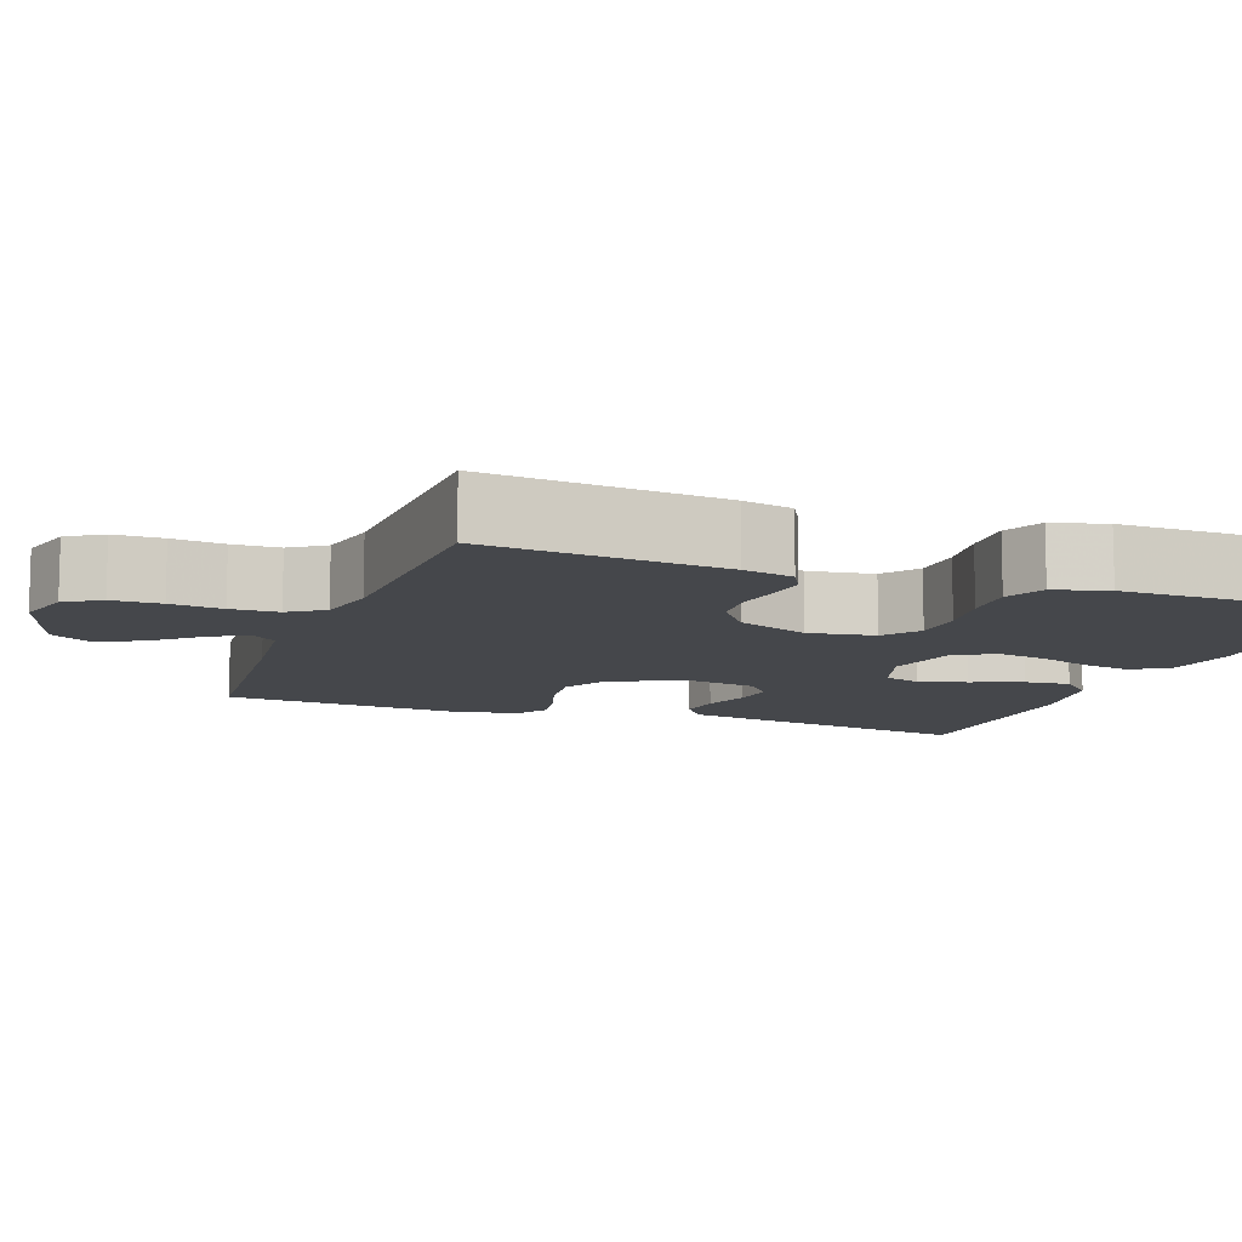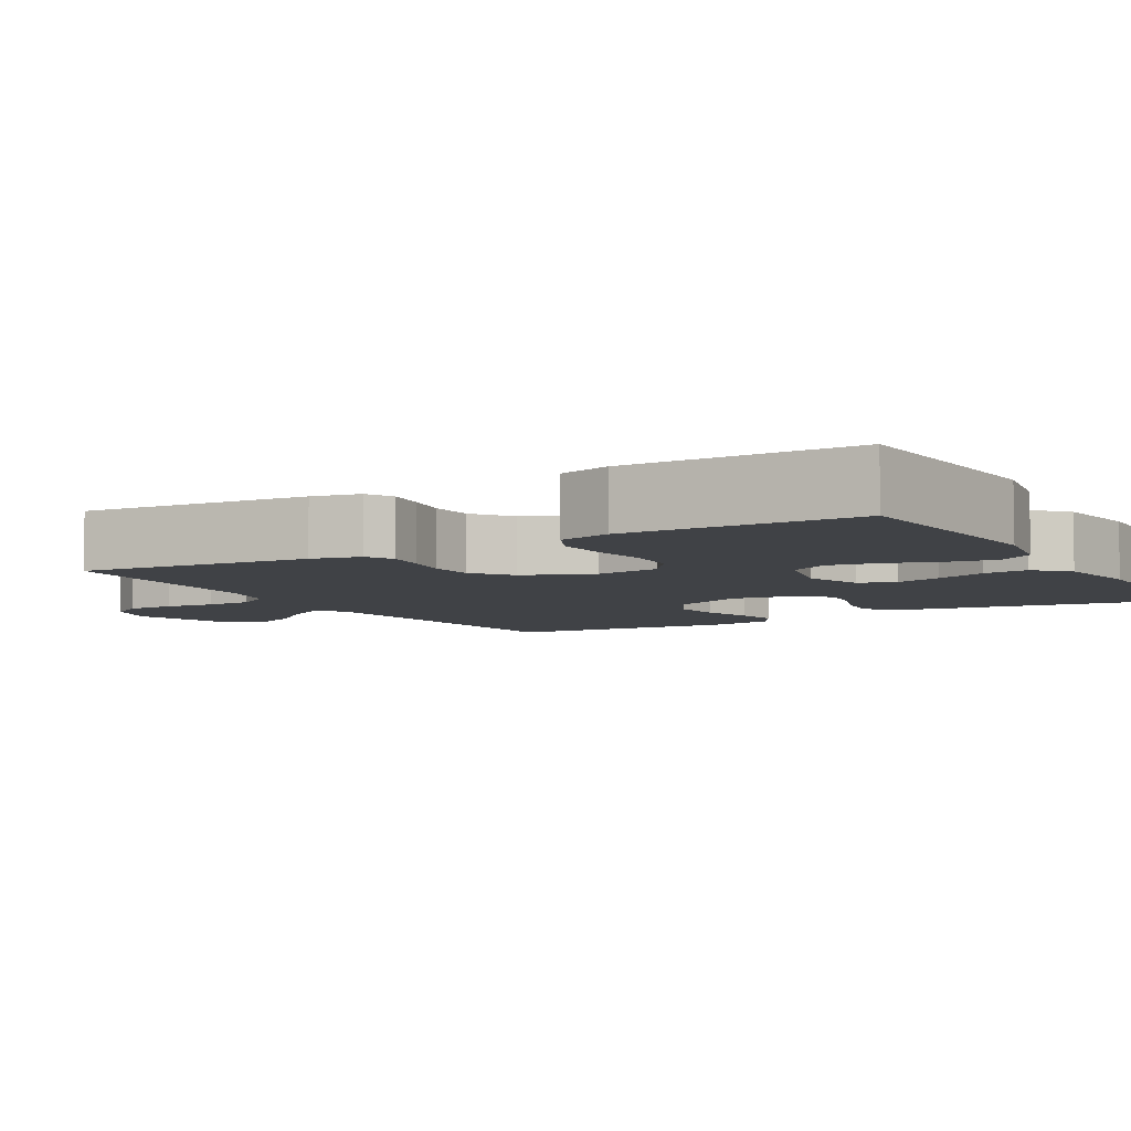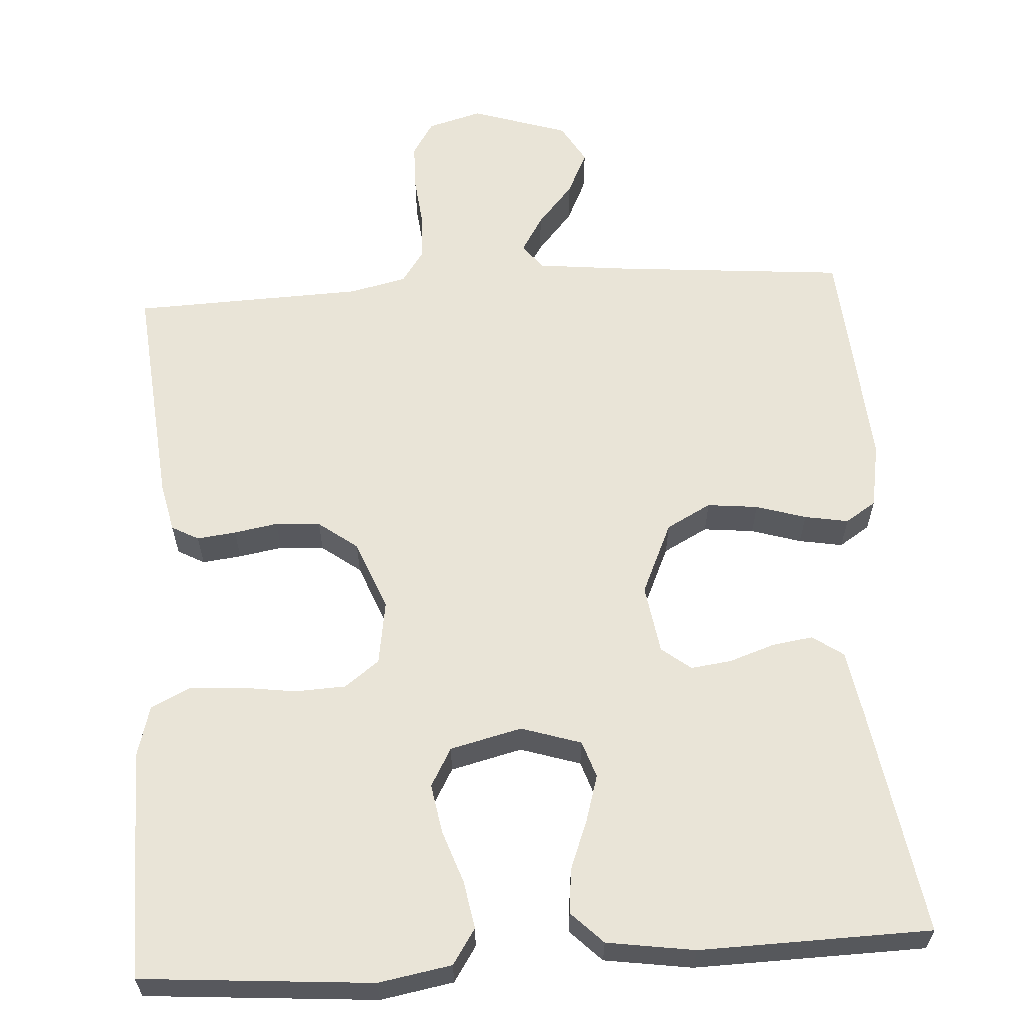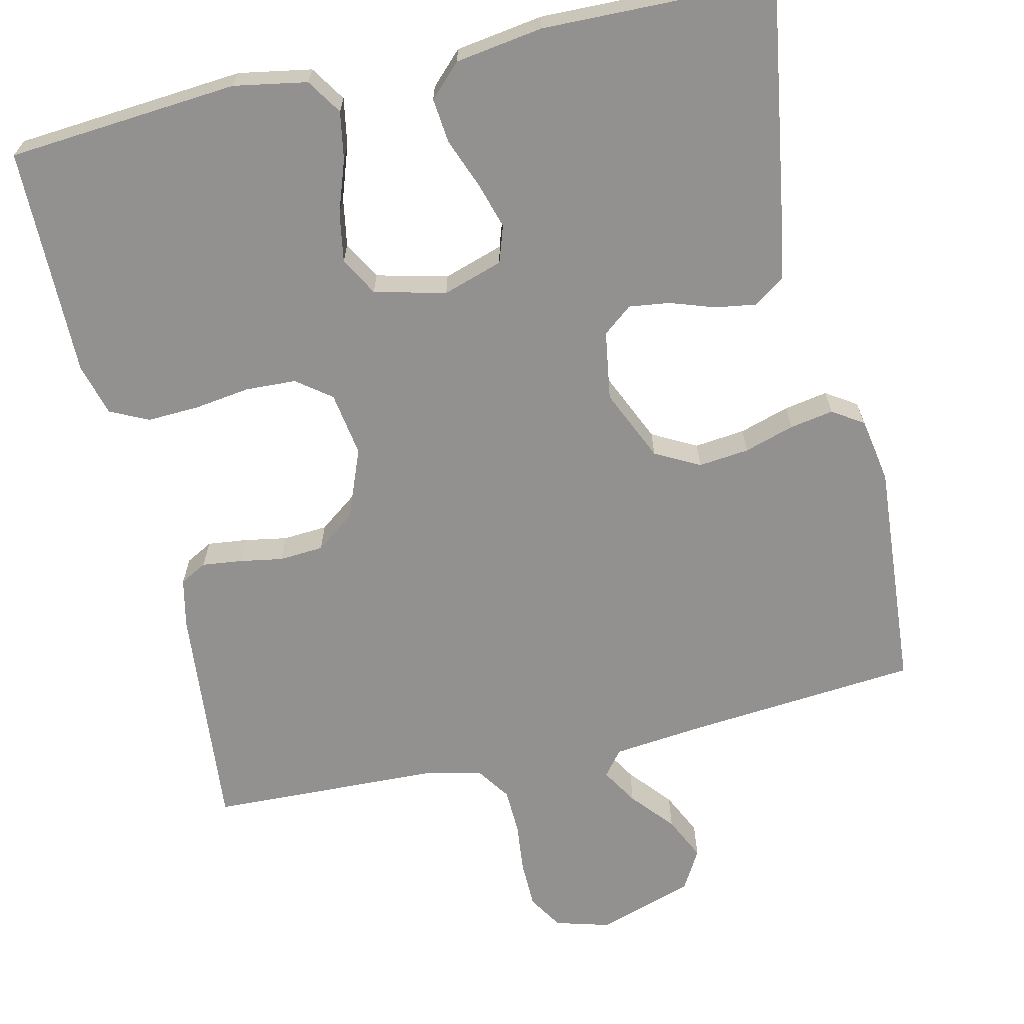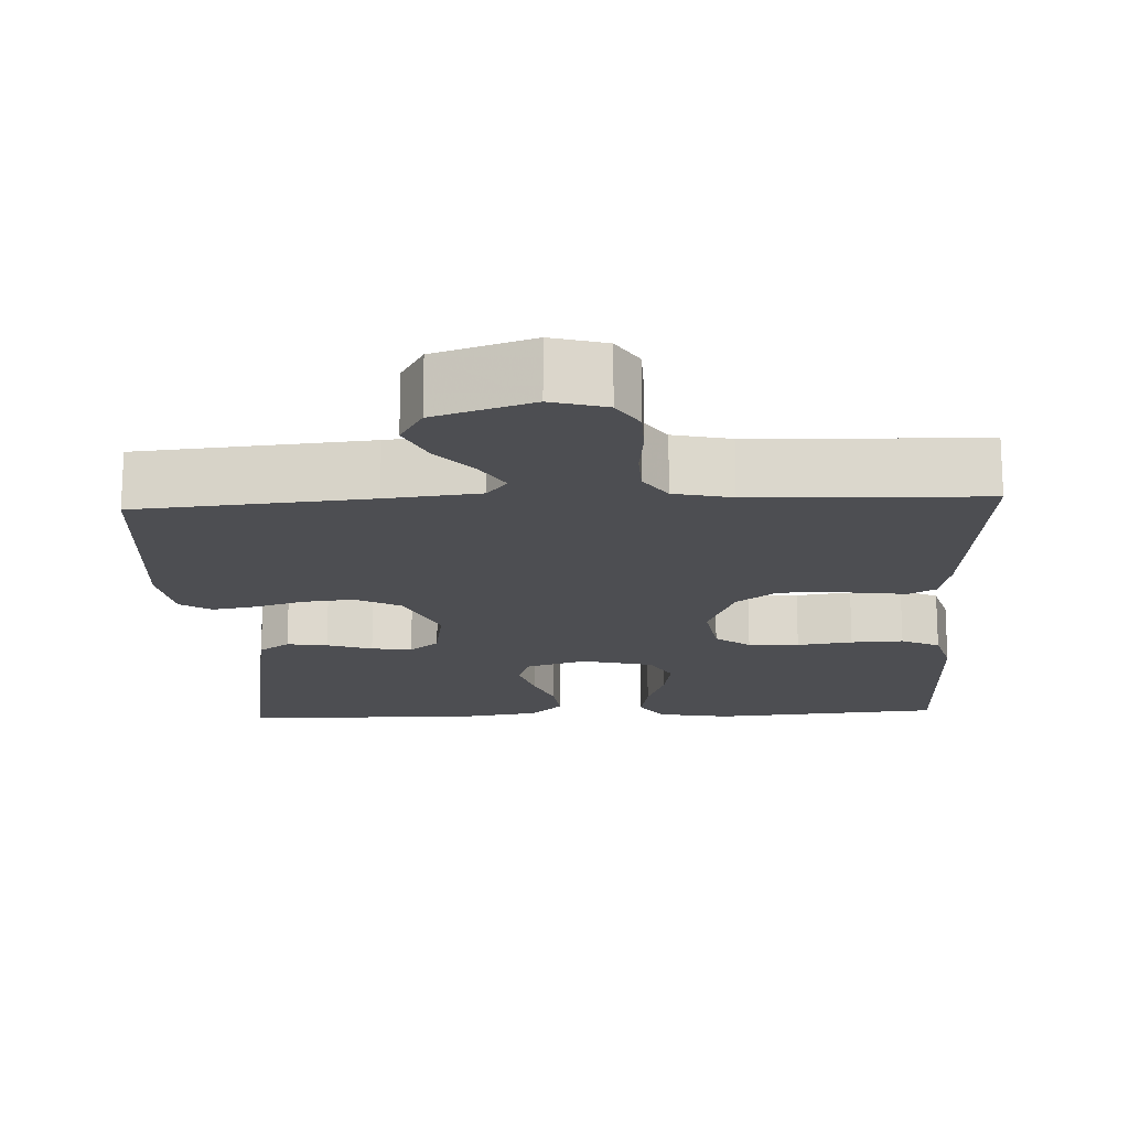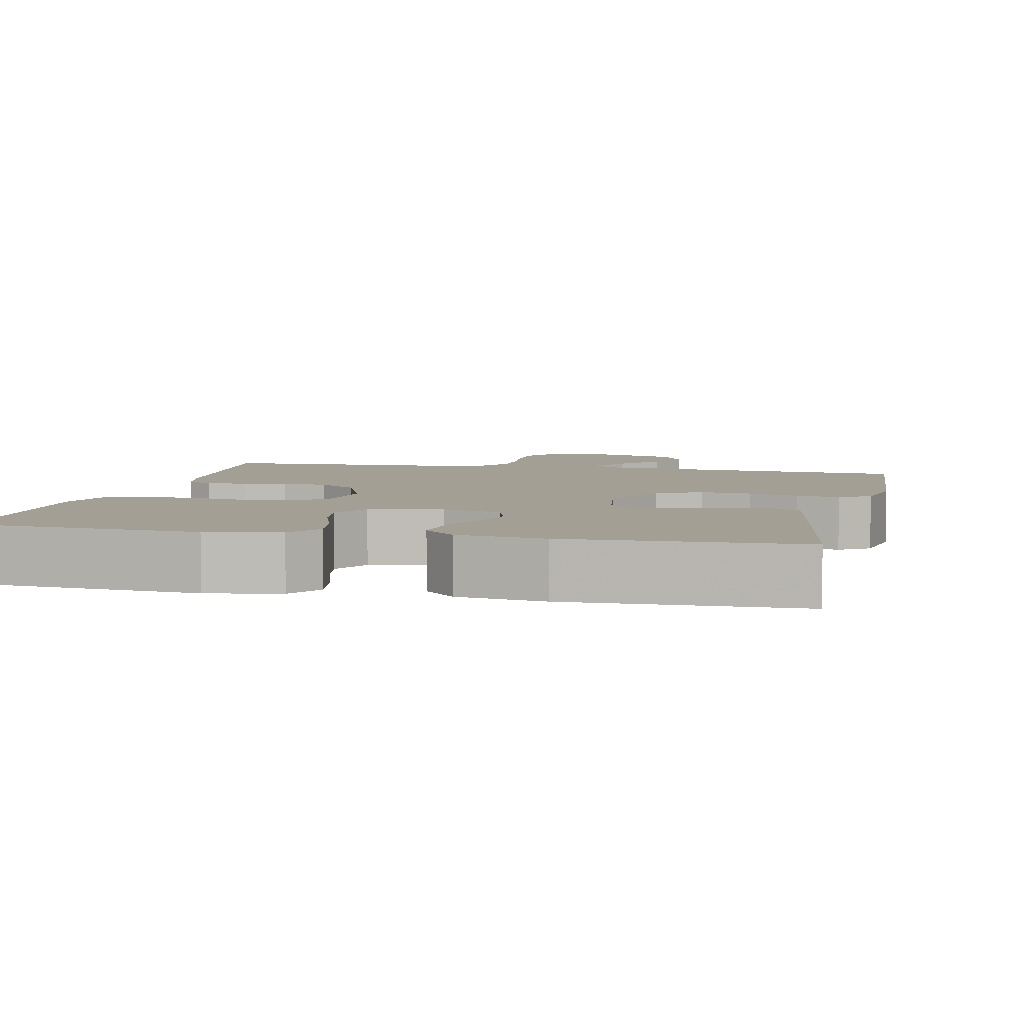
<metadata>
{"format":"obj","ext":"obj","renderer":"f3d","projection":"perspective","resolution":1024,"background":"white","views":[{"elev":-10.4,"azim":-110.0,"up":"+Y"},{"elev":-6.2,"azim":-59.7,"up":"+Y"},{"elev":61.1,"azim":-3.6,"up":"+Y"},{"elev":-66.1,"azim":13.0,"up":"+Y"},{"elev":-17.1,"azim":-177.3,"up":"+Y"},{"elev":5.4,"azim":12.7,"up":"+Y"}]}
</metadata>
<code>
v 0.5 0.07 0.5
v 0.452 0.07 0.2
v 0.437 0.07 0.113
v 0.397 0.07 0.085
v 0.344 0.07 0.093
v 0.285 0.07 0.113
v 0.232 0.07 0.12
v 0.194 0.07 0.09
v 0.18 0.07 0
v 0.222 0.07 -0.094
v 0.28 0.07 -0.125
v 0.346 0.07 -0.118
v 0.411 0.07 -0.098
v 0.468 0.07 -0.088
v 0.508 0.07 -0.114
v 0.523 0.07 -0.2
v 0.5 0.07 -0.5
v 0.2 0.07 -0.526
v 0.079 0.07 -0.539
v 0.053 0.07 -0.572
v 0.082 0.07 -0.62
v 0.129 0.07 -0.675
v 0.156 0.07 -0.732
v 0.126 0.07 -0.784
v 0 0.07 -0.825
v -0.071 0.07 -0.805
v -0.099 0.07 -0.76
v -0.1 0.07 -0.698
v -0.093 0.07 -0.632
v -0.095 0.07 -0.572
v -0.125 0.07 -0.528
v -0.2 0.07 -0.511
v -0.5 0.07 -0.5
v -0.472 0.07 -0.2
v -0.458 0.07 -0.136
v -0.423 0.07 -0.117
v -0.372 0.07 -0.123
v -0.315 0.07 -0.133
v -0.257 0.07 -0.129
v -0.206 0.07 -0.091
v -0.17 0.07 0
v -0.183 0.07 0.084
v -0.228 0.07 0.118
v -0.294 0.07 0.121
v -0.366 0.07 0.111
v -0.434 0.07 0.108
v -0.484 0.07 0.132
v -0.503 0.07 0.2
v -0.5 0.07 0.5
v -0.2 0.07 0.524
v -0.105 0.07 0.507
v -0.075 0.07 0.461
v -0.086 0.07 0.399
v -0.11 0.07 0.33
v -0.121 0.07 0.266
v -0.093 0.07 0.216
v 0 0.07 0.193
v 0.078 0.07 0.218
v 0.094 0.07 0.266
v 0.076 0.07 0.326
v 0.051 0.07 0.391
v 0.045 0.07 0.449
v 0.086 0.07 0.49
v 0.2 0.07 0.507
v 0.5 0 0.5
v 0.452 0 0.2
v 0.437 0 0.113
v 0.397 0 0.085
v 0.344 0 0.093
v 0.285 0 0.113
v 0.232 0 0.12
v 0.194 0 0.09
v 0.18 0 0
v 0.222 0 -0.094
v 0.28 0 -0.125
v 0.346 0 -0.118
v 0.411 0 -0.098
v 0.468 0 -0.088
v 0.508 0 -0.114
v 0.523 0 -0.2
v 0.5 0 -0.5
v 0.2 0 -0.526
v 0.079 0 -0.539
v 0.053 0 -0.572
v 0.082 0 -0.62
v 0.129 0 -0.675
v 0.156 0 -0.732
v 0.126 0 -0.784
v 0 0 -0.825
v -0.071 0 -0.805
v -0.099 0 -0.76
v -0.1 0 -0.698
v -0.093 0 -0.632
v -0.095 0 -0.572
v -0.125 0 -0.528
v -0.2 0 -0.511
v -0.5 0 -0.5
v -0.472 0 -0.2
v -0.458 0 -0.136
v -0.423 0 -0.117
v -0.372 0 -0.123
v -0.315 0 -0.133
v -0.257 0 -0.129
v -0.206 0 -0.091
v -0.17 0 0
v -0.183 0 0.084
v -0.228 0 0.118
v -0.294 0 0.121
v -0.366 0 0.111
v -0.434 0 0.108
v -0.484 0 0.132
v -0.503 0 0.2
v -0.5 0 0.5
v -0.2 0 0.524
v -0.105 0 0.507
v -0.075 0 0.461
v -0.086 0 0.399
v -0.11 0 0.33
v -0.121 0 0.266
v -0.093 0 0.216
v 0 0 0.193
v 0.078 0 0.218
v 0.094 0 0.266
v 0.076 0 0.326
v 0.051 0 0.391
v 0.045 0 0.449
v 0.086 0 0.49
v 0.2 0 0.507
f 4 5 6
f 3 4 6
f 2 3 6
f 1 2 6
f 64 1 6
f 63 64 6
f 62 63 6
f 61 62 6
f 60 61 6
f 59 60 6 7
f 58 59 7 8
f 57 58 8 9
f 56 57 9 10
f 52 53 54
f 51 52 54
f 50 51 54
f 49 50 54
f 48 49 54
f 47 48 54
f 46 47 54
f 45 46 54
f 44 45 54
f 43 44 54 55
f 42 43 55 56
f 36 37 38
f 35 36 38
f 34 35 38
f 33 34 38
f 32 33 38
f 31 32 38 39
f 30 31 39 40
f 27 28 29
f 26 27 29
f 25 26 29
f 24 25 29
f 23 24 29
f 22 23 29
f 21 22 29
f 20 21 29 30
f 30 40 41
f 20 30 41
f 19 20 41
f 16 17 18
f 15 16 18
f 14 15 18
f 13 14 18
f 12 13 18
f 11 12 18 19
f 42 56 10
f 41 42 10
f 19 41 10
f 10 11 19
f 70 69 68
f 70 68 67
f 70 67 66
f 70 66 65
f 70 65 128
f 70 128 127
f 70 127 126
f 70 126 125
f 70 125 124
f 71 70 124 123
f 72 71 123 122
f 73 72 122 121
f 74 73 121 120
f 118 117 116
f 118 116 115
f 118 115 114
f 118 114 113
f 118 113 112
f 118 112 111
f 118 111 110
f 118 110 109
f 118 109 108
f 119 118 108 107
f 120 119 107 106
f 102 101 100
f 102 100 99
f 102 99 98
f 102 98 97
f 102 97 96
f 103 102 96 95
f 104 103 95 94
f 93 92 91
f 93 91 90
f 93 90 89
f 93 89 88
f 93 88 87
f 93 87 86
f 93 86 85
f 94 93 85 84
f 105 104 94
f 105 94 84
f 105 84 83
f 82 81 80
f 82 80 79
f 82 79 78
f 82 78 77
f 82 77 76
f 83 82 76 75
f 74 120 106
f 74 106 105
f 74 105 83
f 83 75 74
f 1 65 66 2
f 2 66 67 3
f 3 67 68 4
f 4 68 69 5
f 5 69 70 6
f 6 70 71 7
f 7 71 72 8
f 8 72 73 9
f 9 73 74 10
f 10 74 75 11
f 11 75 76 12
f 12 76 77 13
f 13 77 78 14
f 14 78 79 15
f 15 79 80 16
f 16 80 81 17
f 17 81 82 18
f 18 82 83 19
f 19 83 84 20
f 20 84 85 21
f 21 85 86 22
f 22 86 87 23
f 23 87 88 24
f 24 88 89 25
f 25 89 90 26
f 26 90 91 27
f 27 91 92 28
f 28 92 93 29
f 29 93 94 30
f 30 94 95 31
f 31 95 96 32
f 32 96 97 33
f 33 97 98 34
f 34 98 99 35
f 35 99 100 36
f 36 100 101 37
f 37 101 102 38
f 38 102 103 39
f 39 103 104 40
f 40 104 105 41
f 41 105 106 42
f 42 106 107 43
f 43 107 108 44
f 44 108 109 45
f 45 109 110 46
f 46 110 111 47
f 47 111 112 48
f 48 112 113 49
f 49 113 114 50
f 50 114 115 51
f 51 115 116 52
f 52 116 117 53
f 53 117 118 54
f 54 118 119 55
f 55 119 120 56
f 56 120 121 57
f 57 121 122 58
f 58 122 123 59
f 59 123 124 60
f 60 124 125 61
f 61 125 126 62
f 62 126 127 63
f 63 127 128 64
f 64 128 65 1

</code>
